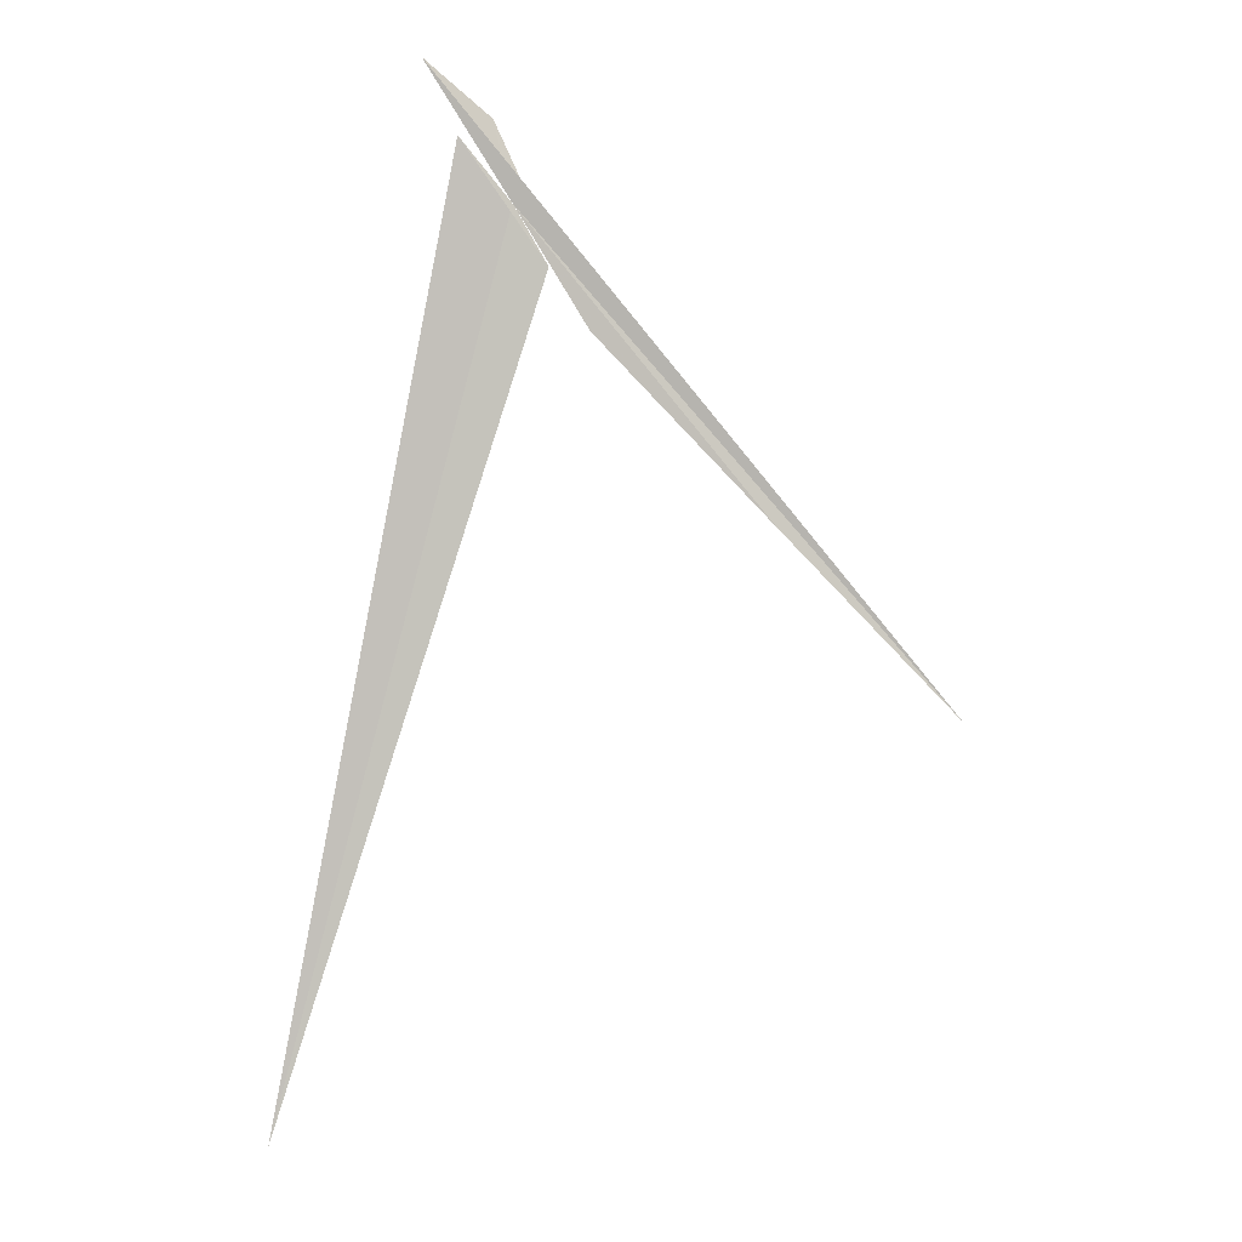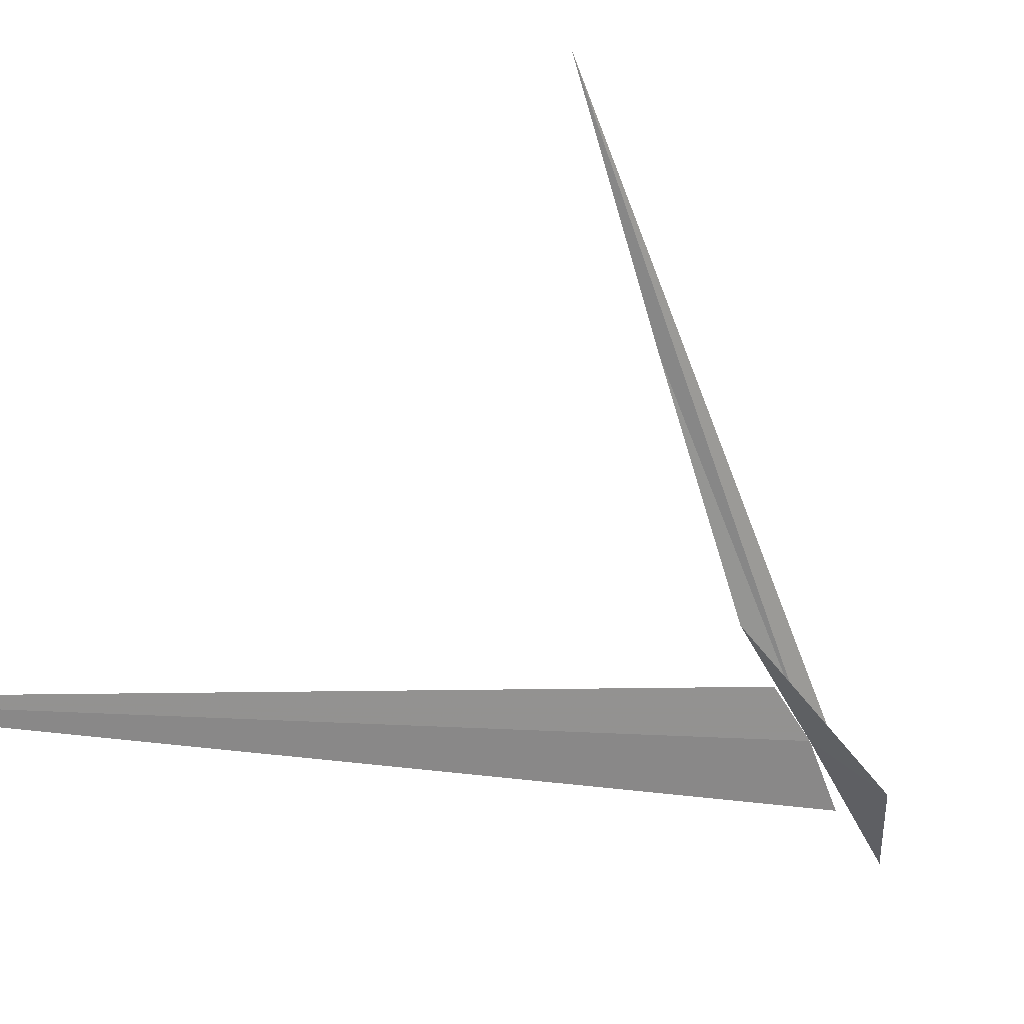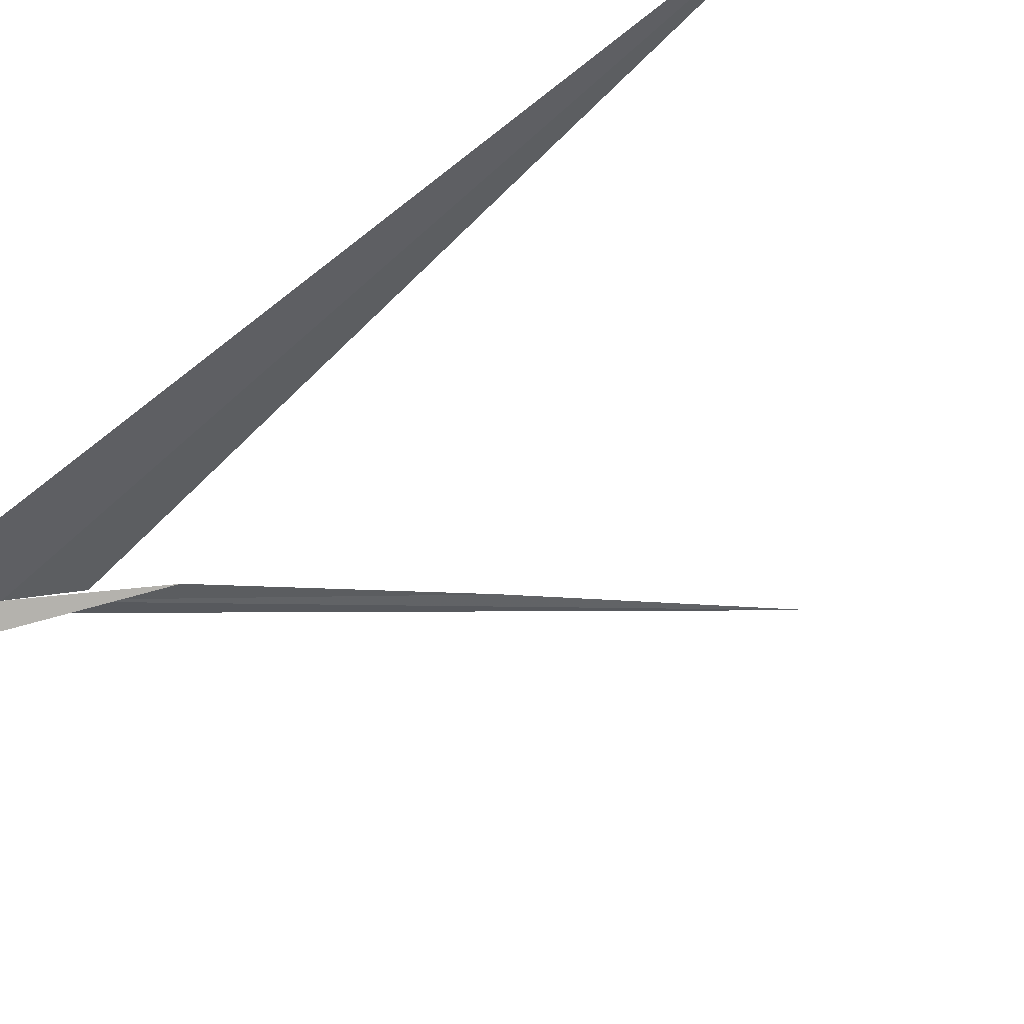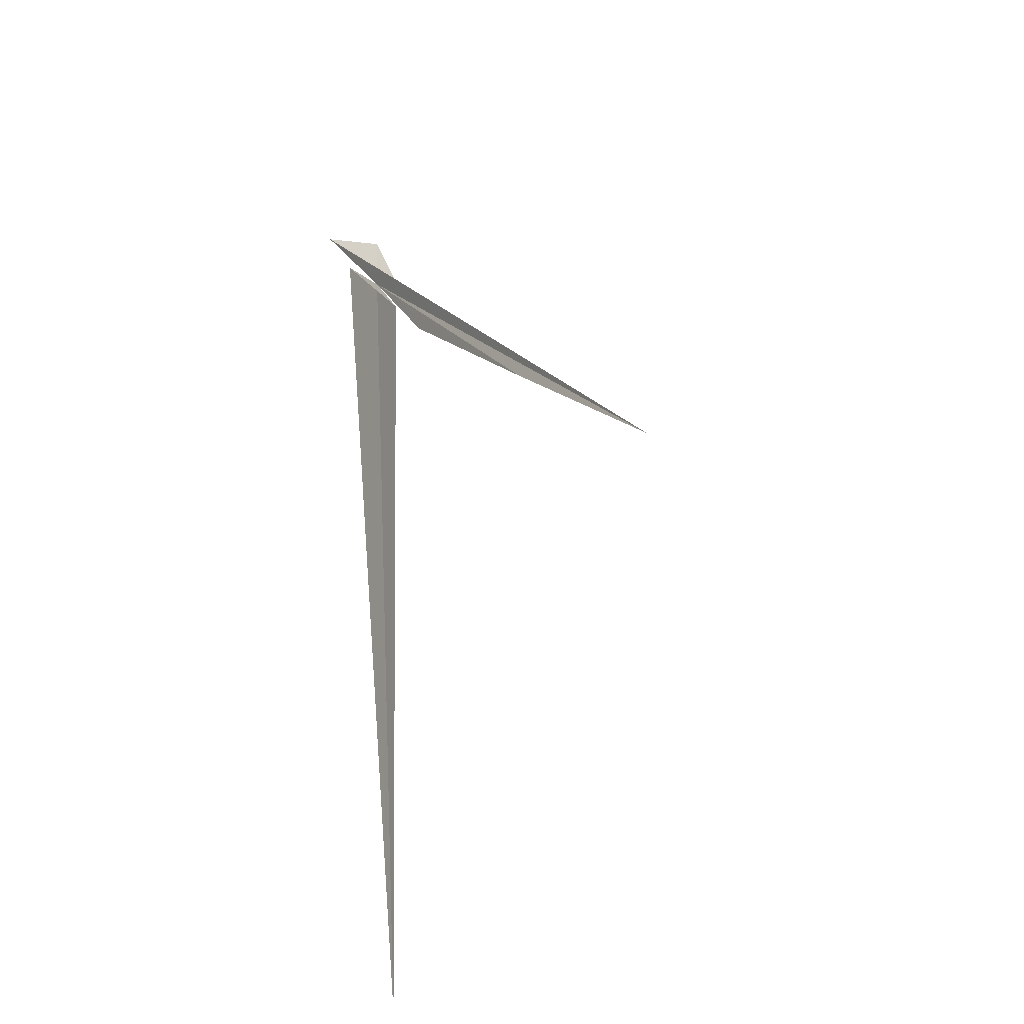
<metadata>
{"format":"obj","ext":"obj","renderer":"f3d","projection":"perspective","resolution":1024,"background":"white","views":[{"elev":-9.1,"azim":-34.9,"up":"+Y"},{"elev":-46.2,"azim":61.6,"up":"+Z"},{"elev":-69.6,"azim":-52.2,"up":"+Z"},{"elev":-32.9,"azim":30.9,"up":"+Y"}]}
</metadata>
<code>
v 101.4 62.79 56.36
v 101.3 62.95 56.33
v 101.5 62.63 56.38
v 101.1 60.33 55.66
v 101.7 62.47 56.41
v 102.2 61.97 56.56
v 101.2 63.15 56.32
v 101.4 63.03 56.32
v 102.7 61.46 56.72
f 1 3 2
f 1 4 3
f 1 6 5
f 1 8 7
f 1 5 8
f 1 7 9
f 1 9 6
f 1 2 4

</code>
